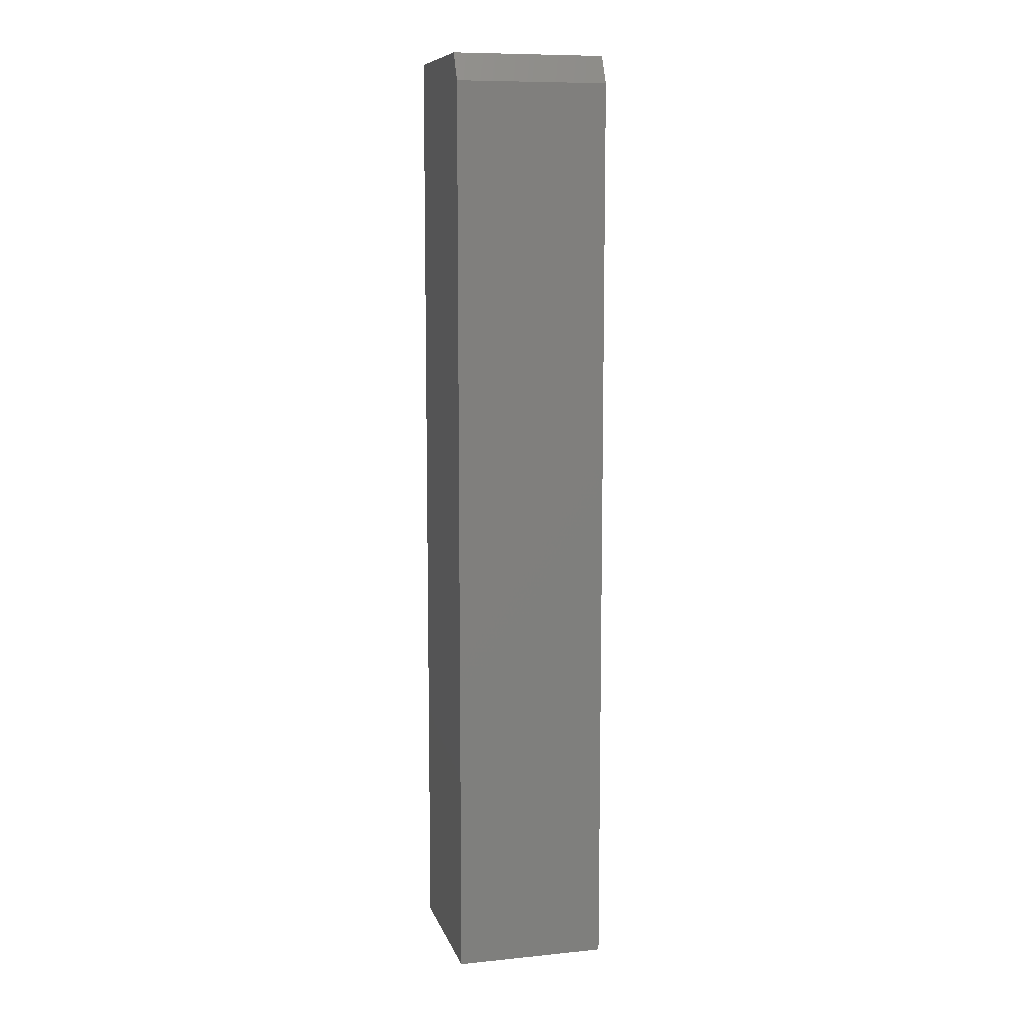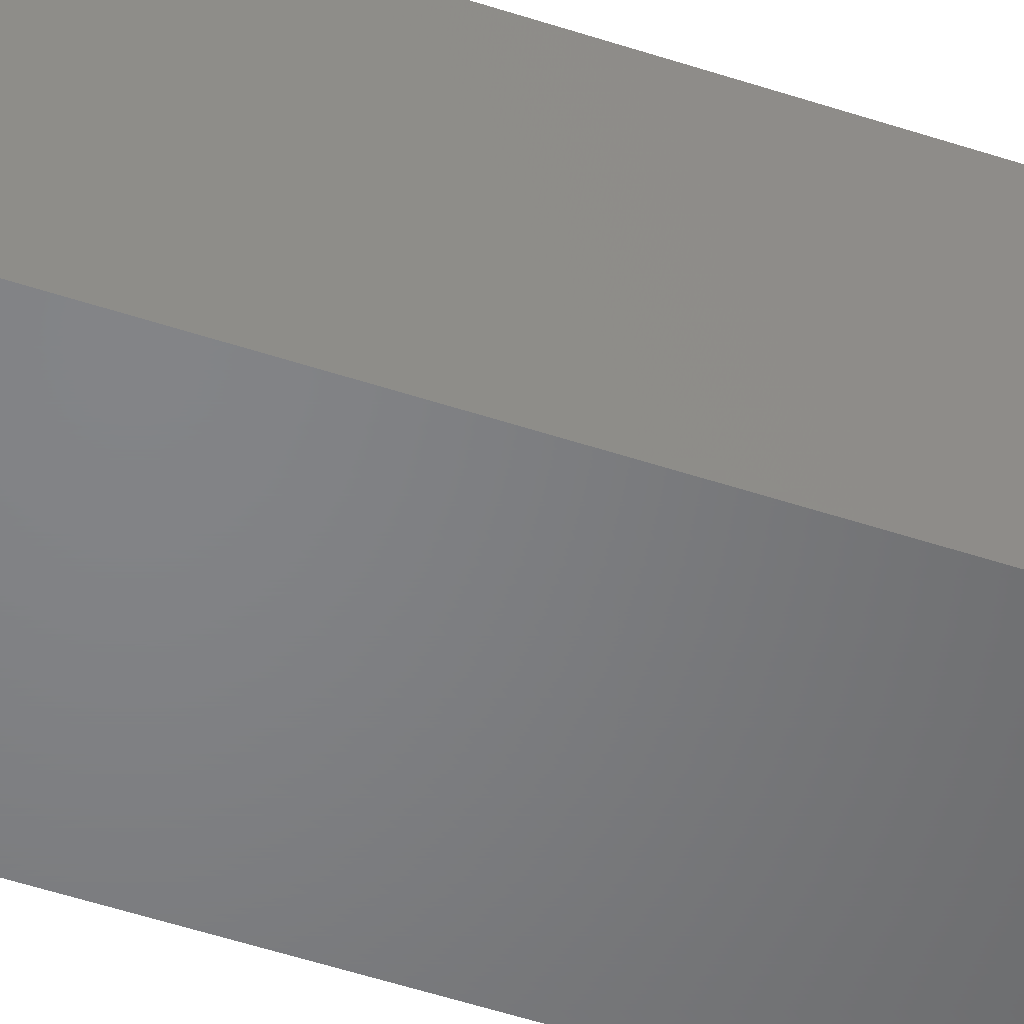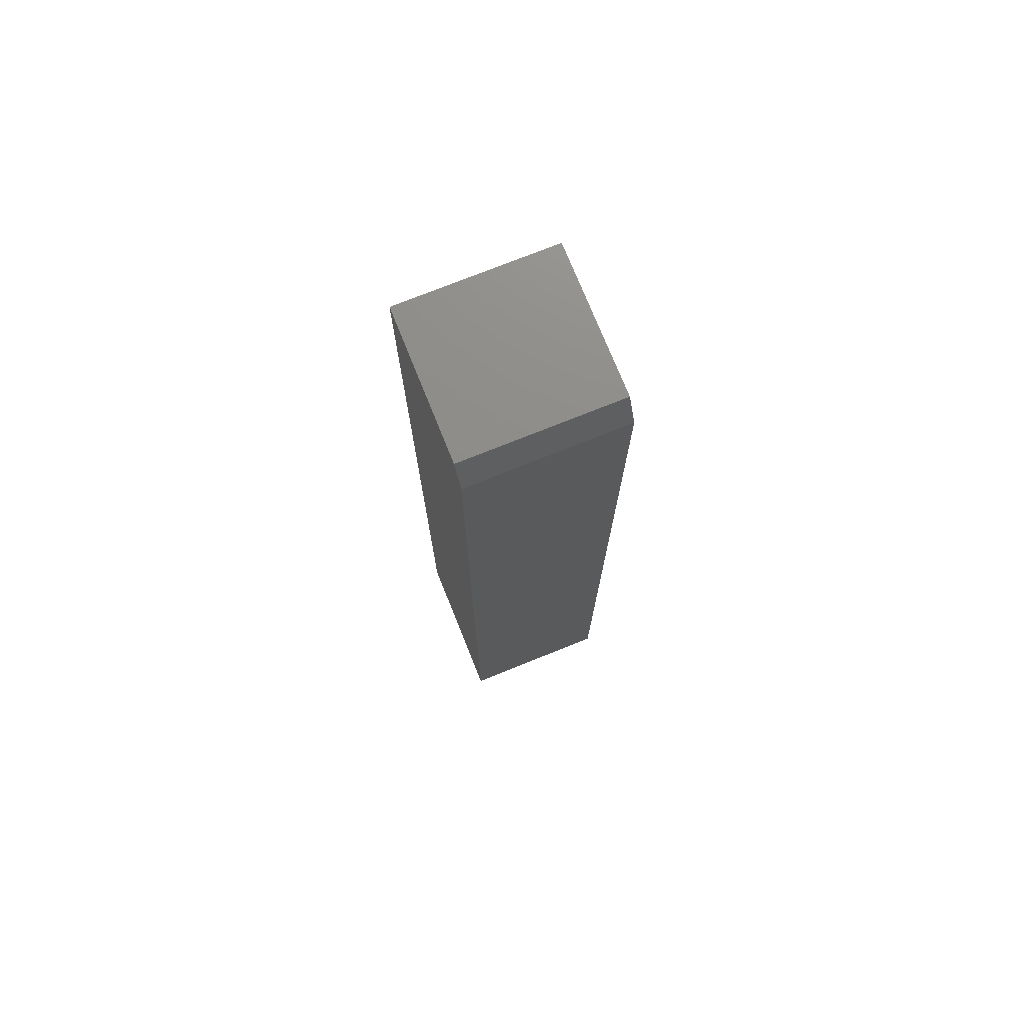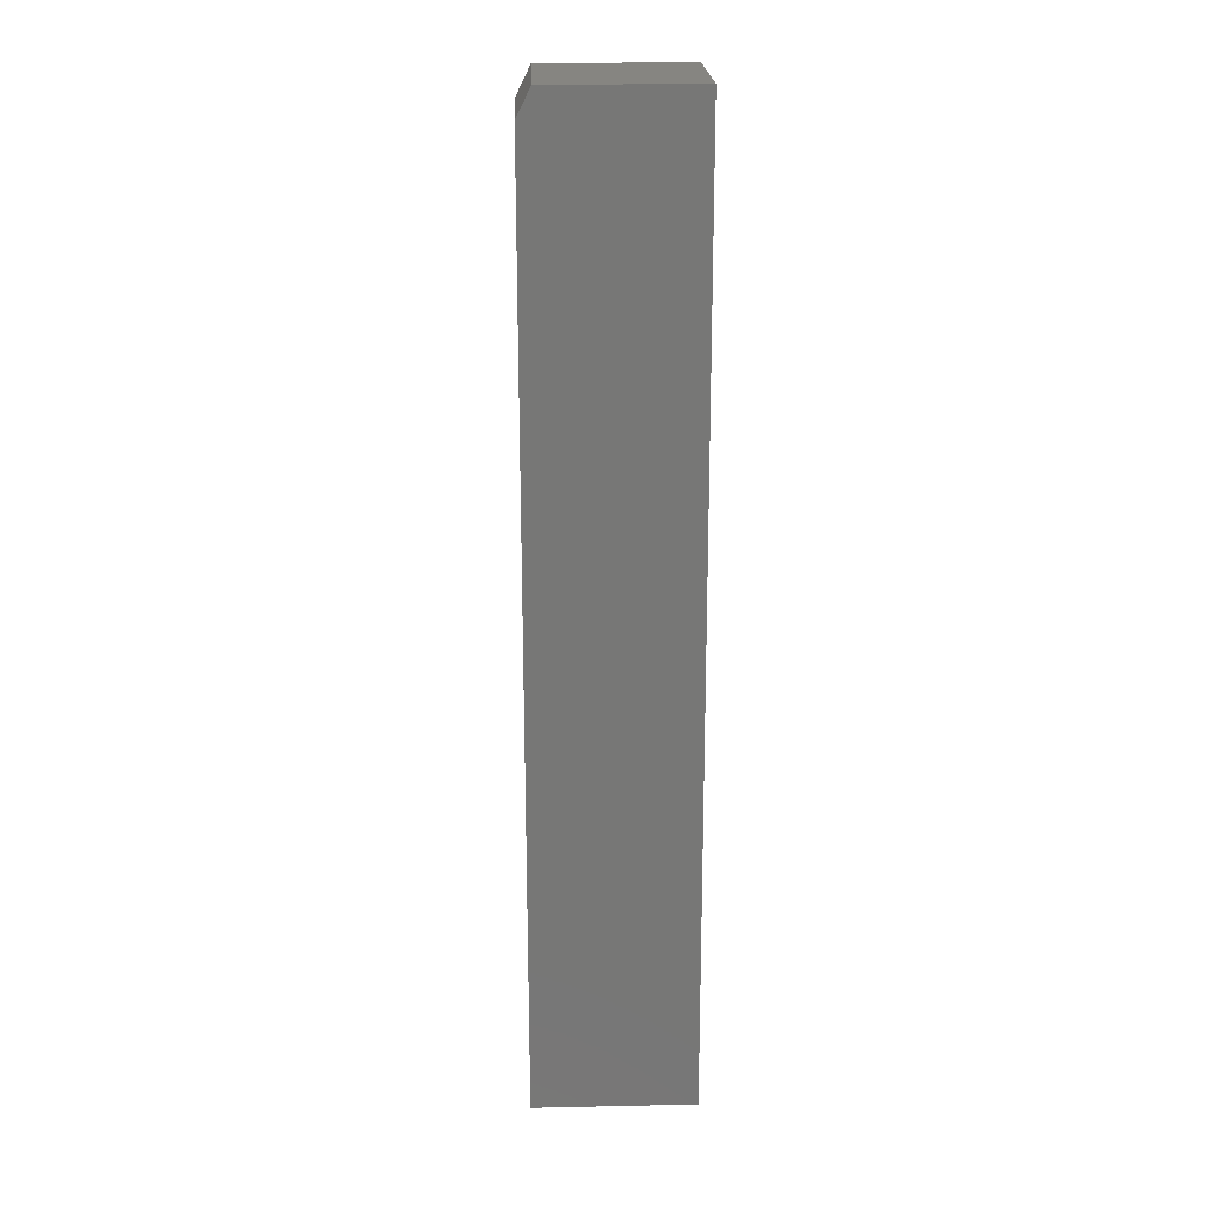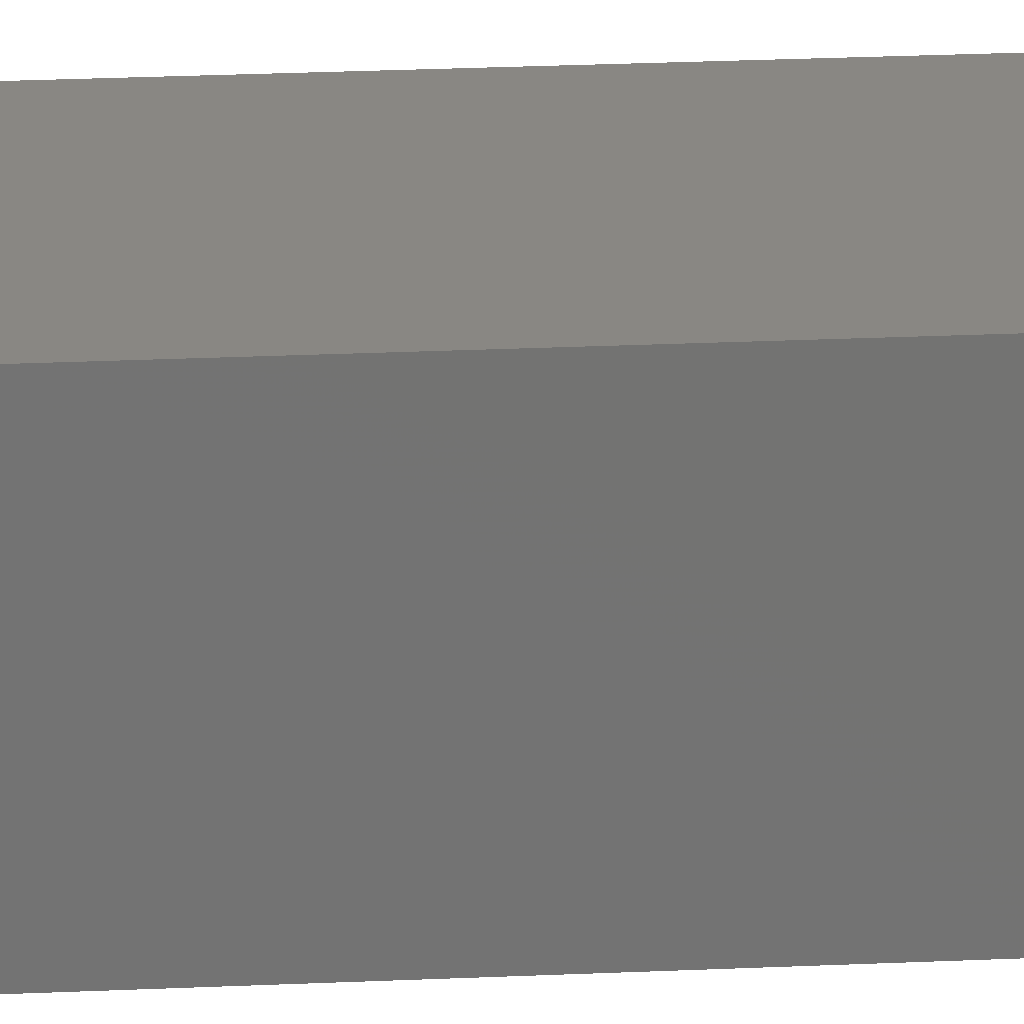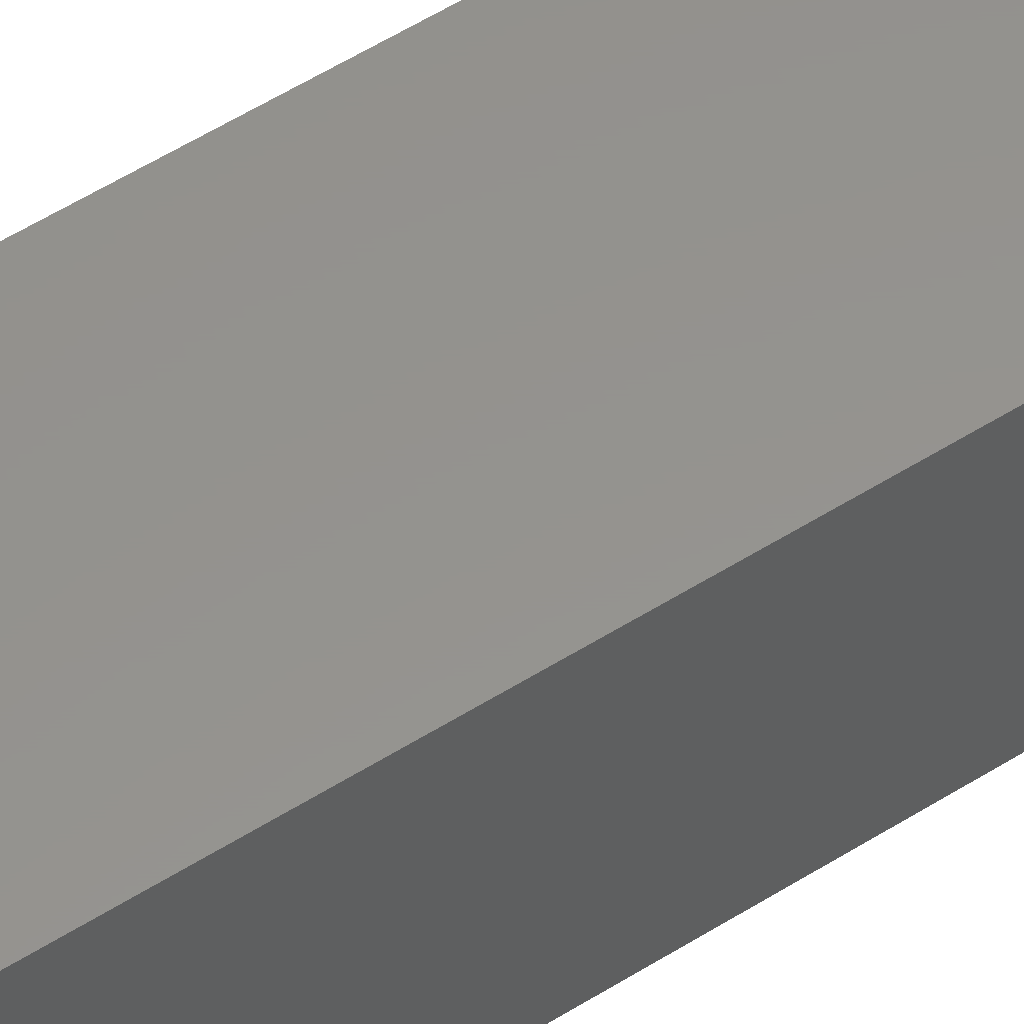
<metadata>
{"format":"stl","ext":"stl","renderer":"f3d","projection":"perspective","resolution":1024,"background":"white","views":[{"elev":9.4,"azim":75.4,"up":"+Z"},{"elev":-51.6,"azim":70.2,"up":"+Y"},{"elev":74.7,"azim":68.1,"up":"+Z"},{"elev":20.9,"azim":177.8,"up":"+Z"},{"elev":25.3,"azim":85.8,"up":"+Y"},{"elev":56.6,"azim":-123.2,"up":"+Y"}]}
</metadata>
<code>
# stl→obj: 10 verts, 16 faces
v -0.6562 -0.08594 0.2188
v -0.5668 -0.08594 0.2188
v -0.6562 -0.08594 0.75
v -0.5668 -0.08594 0.7344
v -0.5746 -0.08594 0.75
v -0.5746 3.856e-17 0.75
v -0.5668 3.856e-17 0.7344
v -0.6562 2.949e-17 0.75
v -0.5668 9.934e-18 0.2188
v -0.6562 0 0.2188
f 1 2 3
f 3 2 4
f 3 4 5
f 6 7 8
f 8 7 9
f 8 9 10
f 5 6 3
f 3 6 8
f 2 9 4
f 4 9 7
f 4 7 5
f 5 7 6
f 3 8 1
f 1 8 10
f 1 10 2
f 2 10 9

</code>
